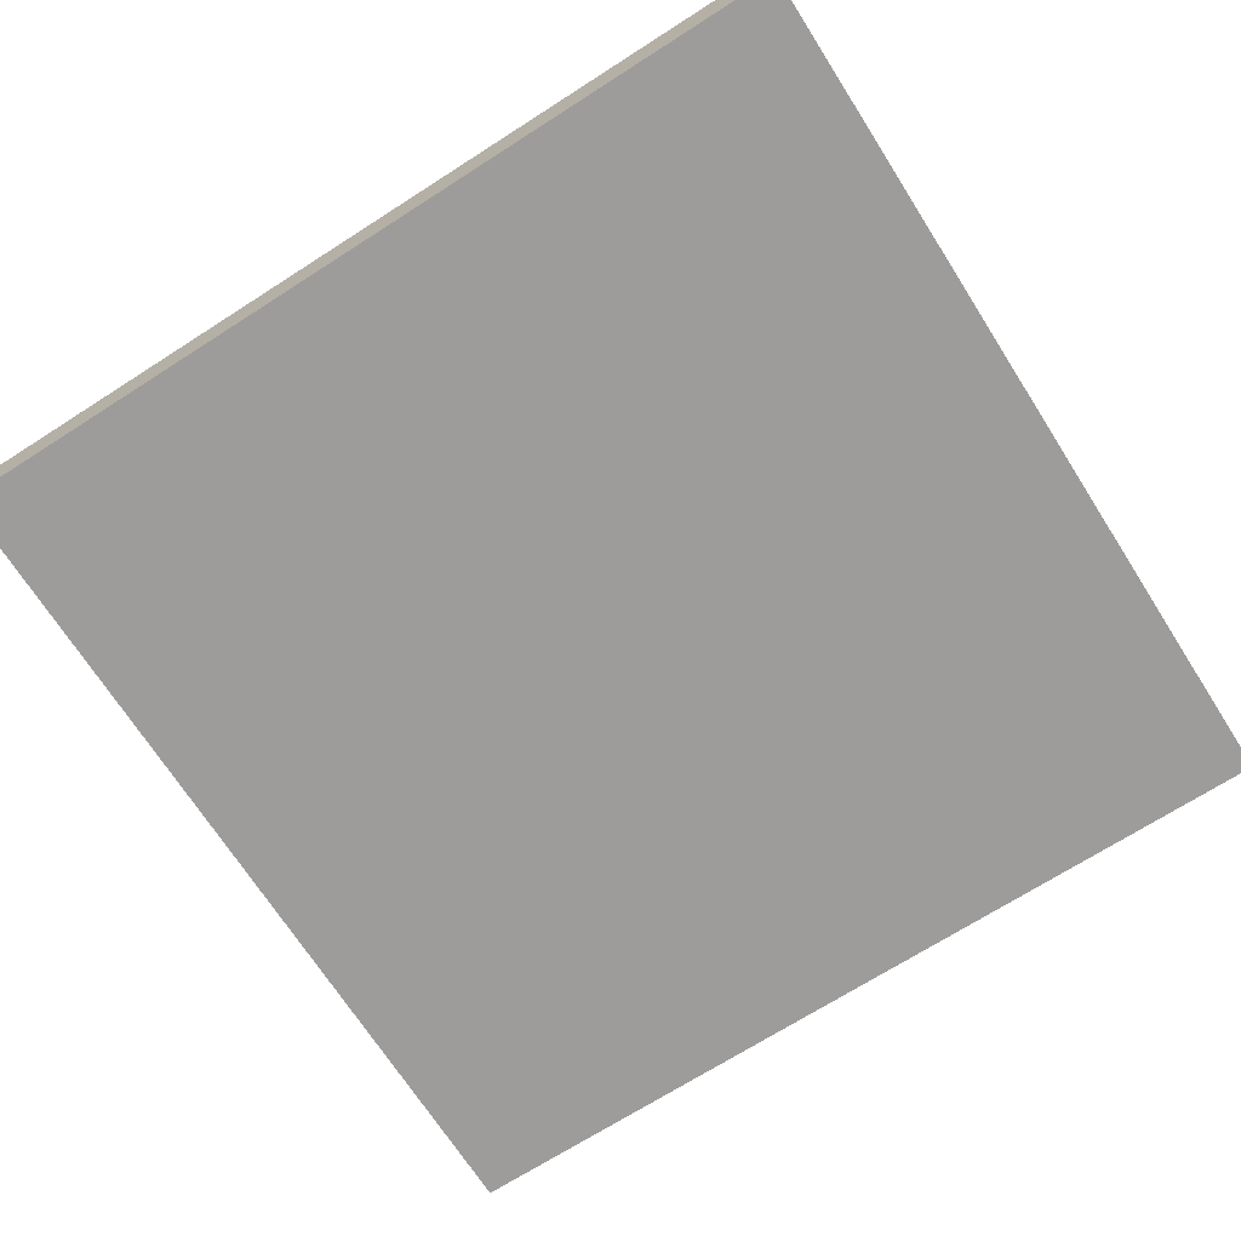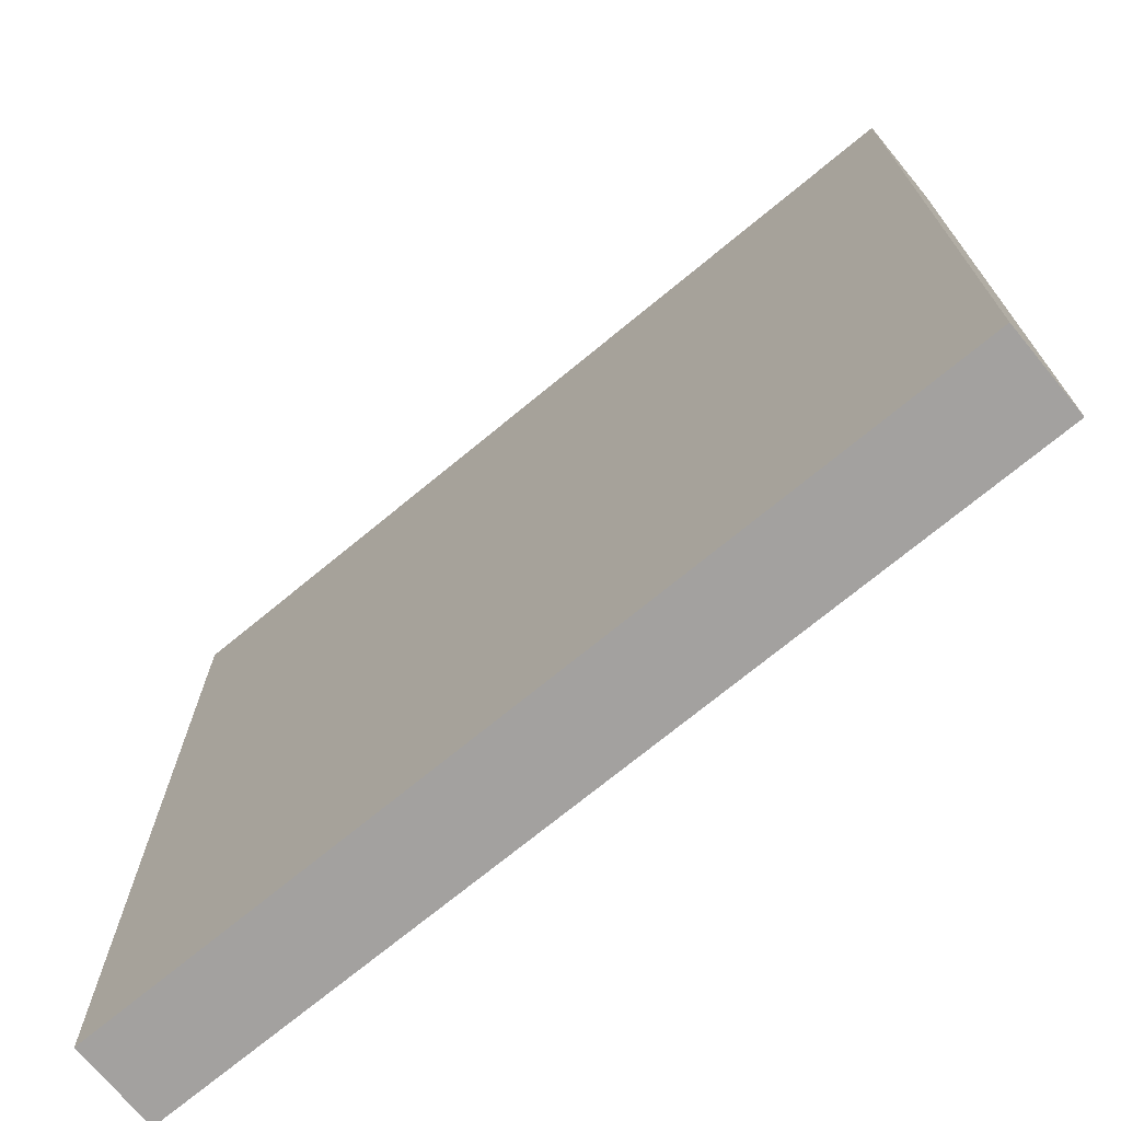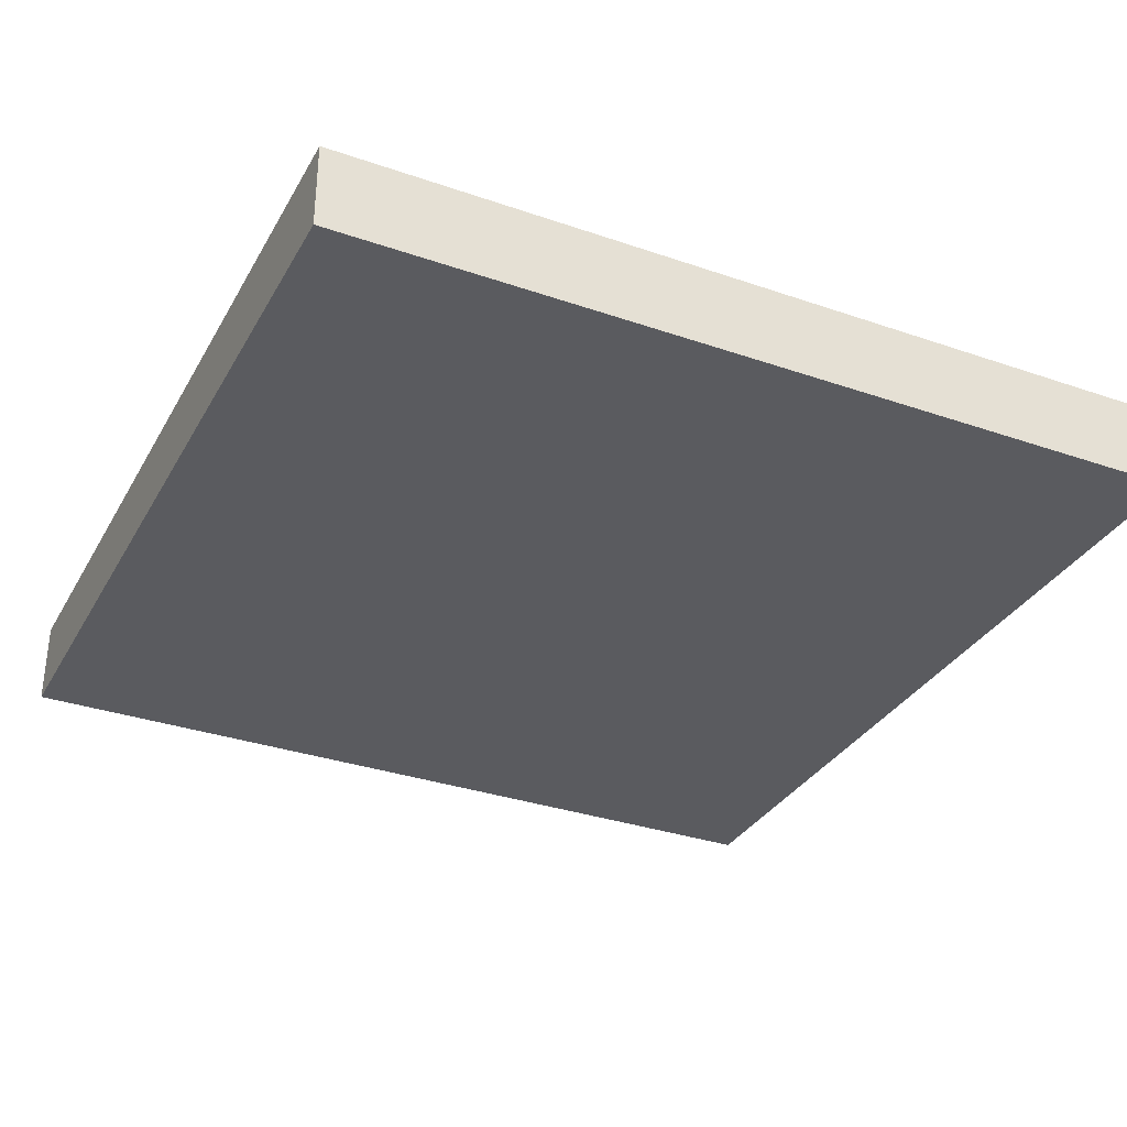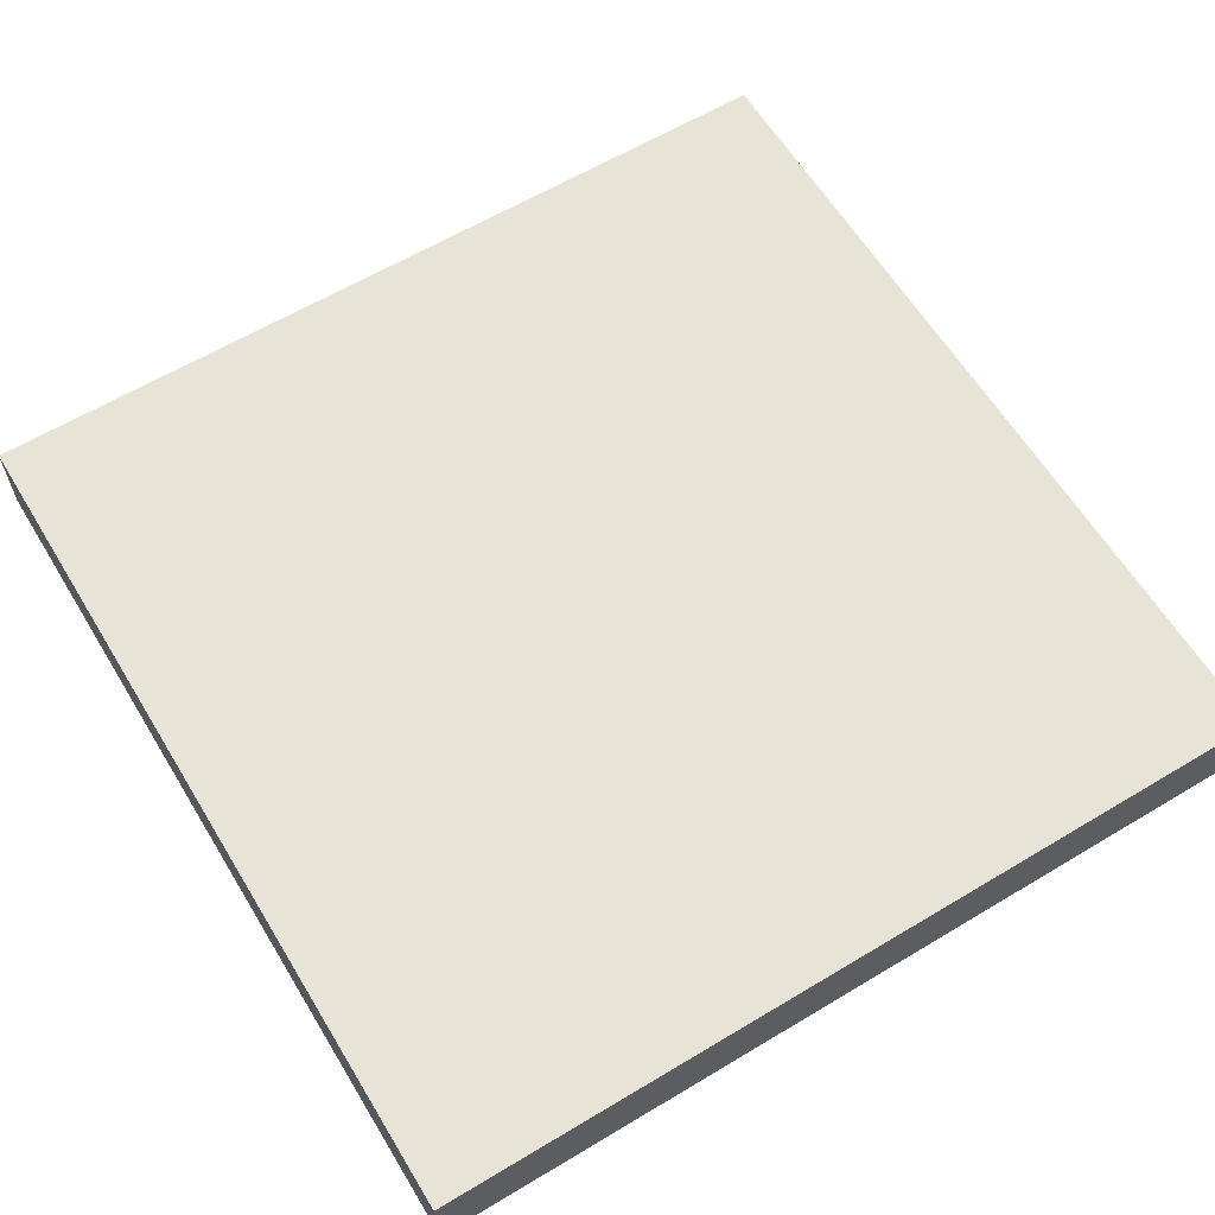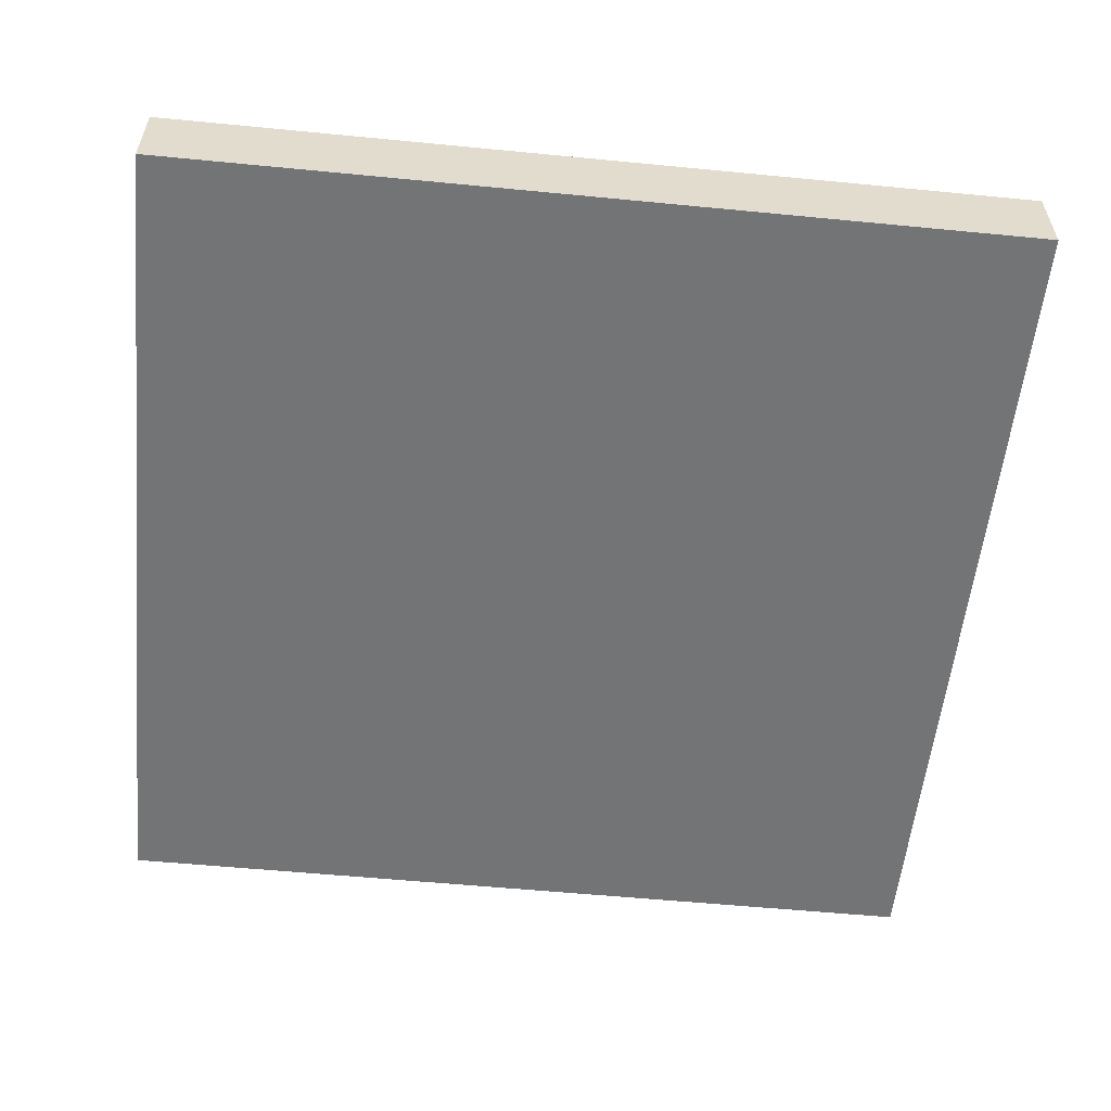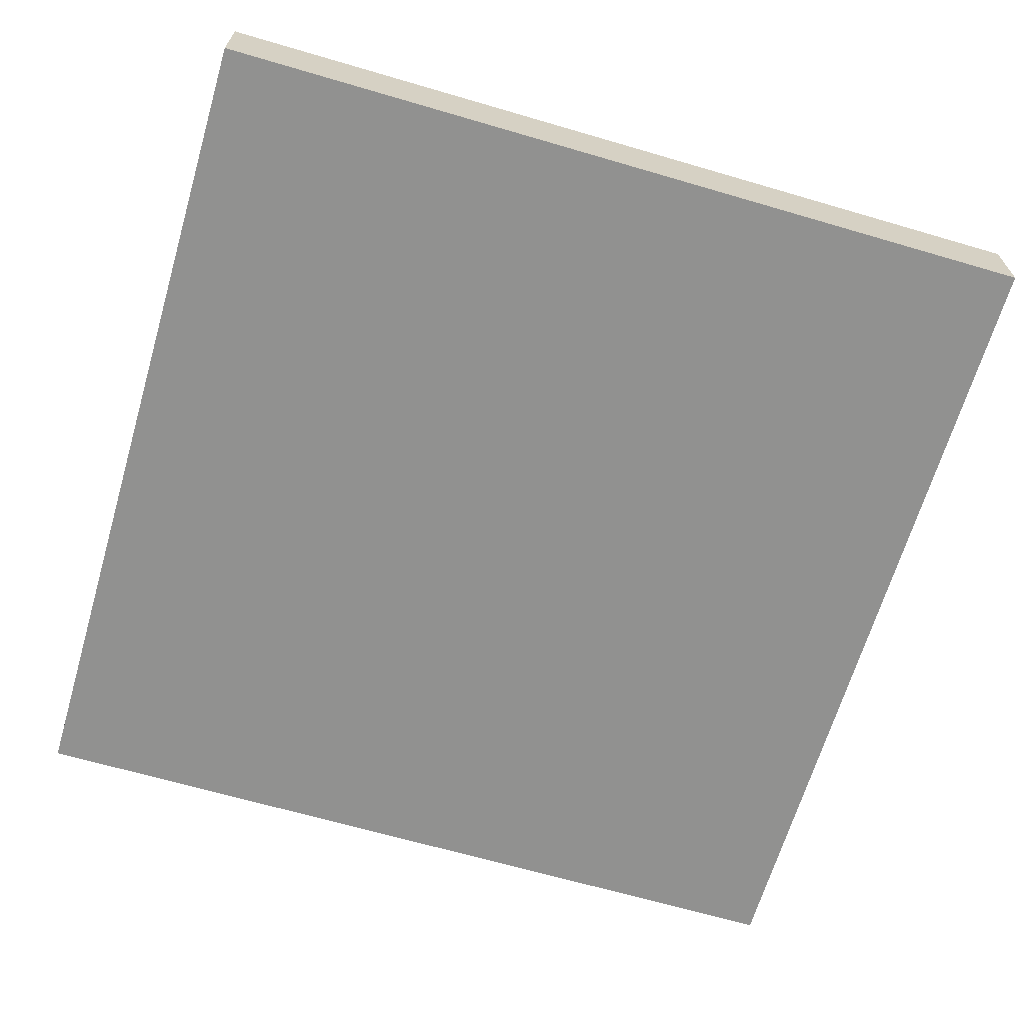
<metadata>
{"format":"obj","ext":"obj","renderer":"f3d","projection":"perspective","resolution":1024,"background":"white","views":[{"elev":-70.3,"azim":122.6,"up":"+Z"},{"elev":-72.3,"azim":39.5,"up":"+Y"},{"elev":-32.9,"azim":154.5,"up":"+Z"},{"elev":61.9,"azim":58.7,"up":"+Z"},{"elev":-56.2,"azim":84.2,"up":"+Z"},{"elev":-66.0,"azim":-106.4,"up":"+Z"}]}
</metadata>
<code>
o
v 0.1 1.1 0
v 0.1 1.1 -0.1
v 0.1 2.1 0
v 0.1 2.1 -0.1
v 1.1 1.1 0
v 1.1 1.1 -0.1
v 1.1 2.1 0
v 1.1 2.1 -0.1
v 0.1 1.1 0
v 0.1 2.1 0
v 1.1 1.1 0
v 1.1 2.1 0
v 0.1 1.1 -0.1
v 0.1 2.1 -0.1
v 1.1 1.1 -0.1
v 1.1 2.1 -0.1
v 0.1 1.1 0
v 1.1 1.1 0
v 0.1 1.1 -0.1
v 1.1 1.1 -0.1
v 0.1 2.1 0
v 1.1 2.1 0
v 0.1 2.1 -0.1
v 1.1 2.1 -0.1
f 3 2 1
f 4 2 3
f 5 6 7
f 7 6 8
f 11 10 9
f 12 10 11
f 13 14 15
f 15 14 16
f 19 18 17
f 20 18 19
f 21 22 23
f 23 22 24

</code>
